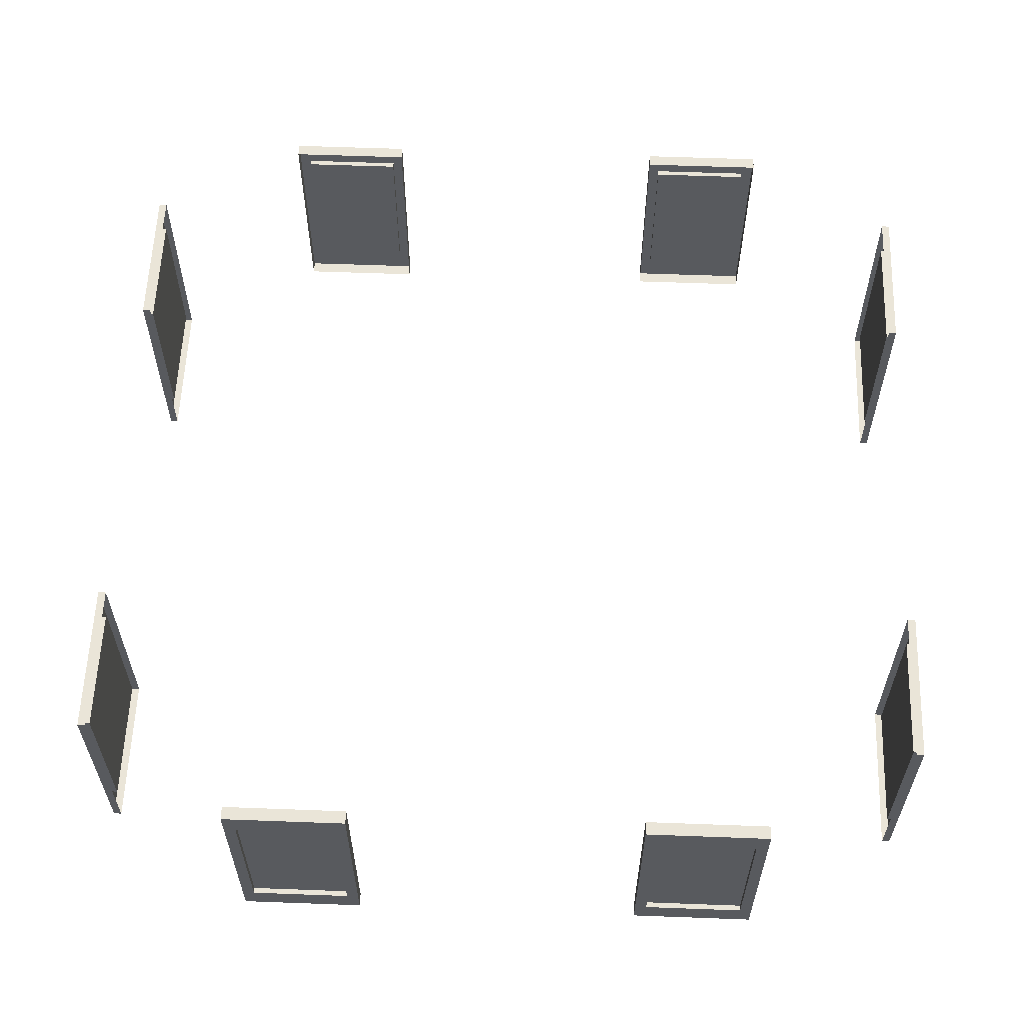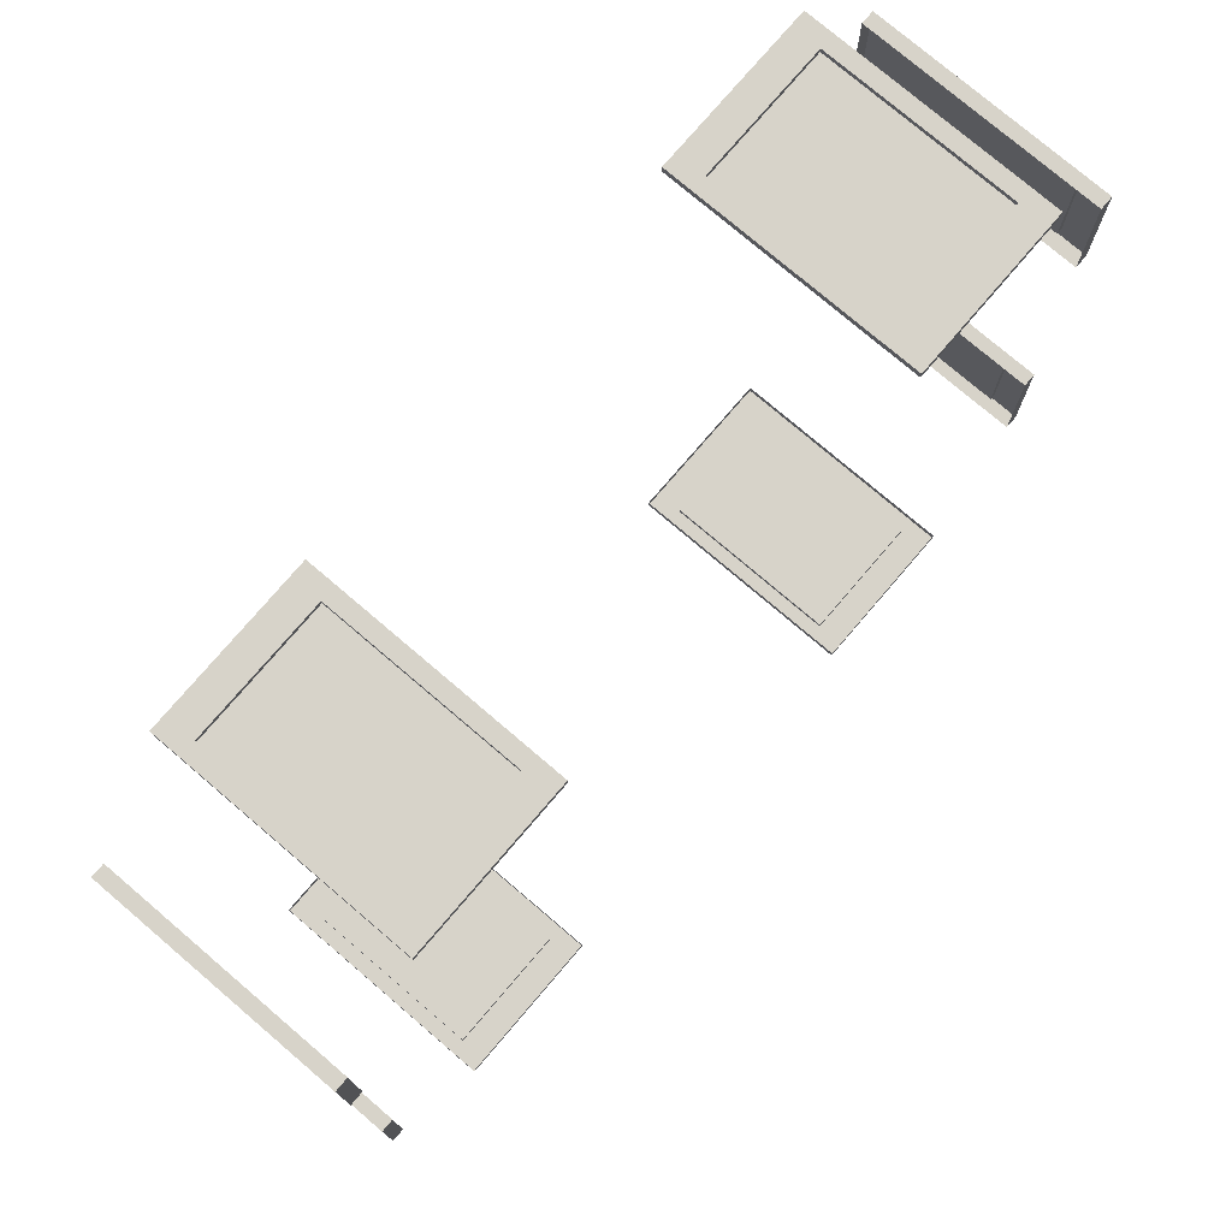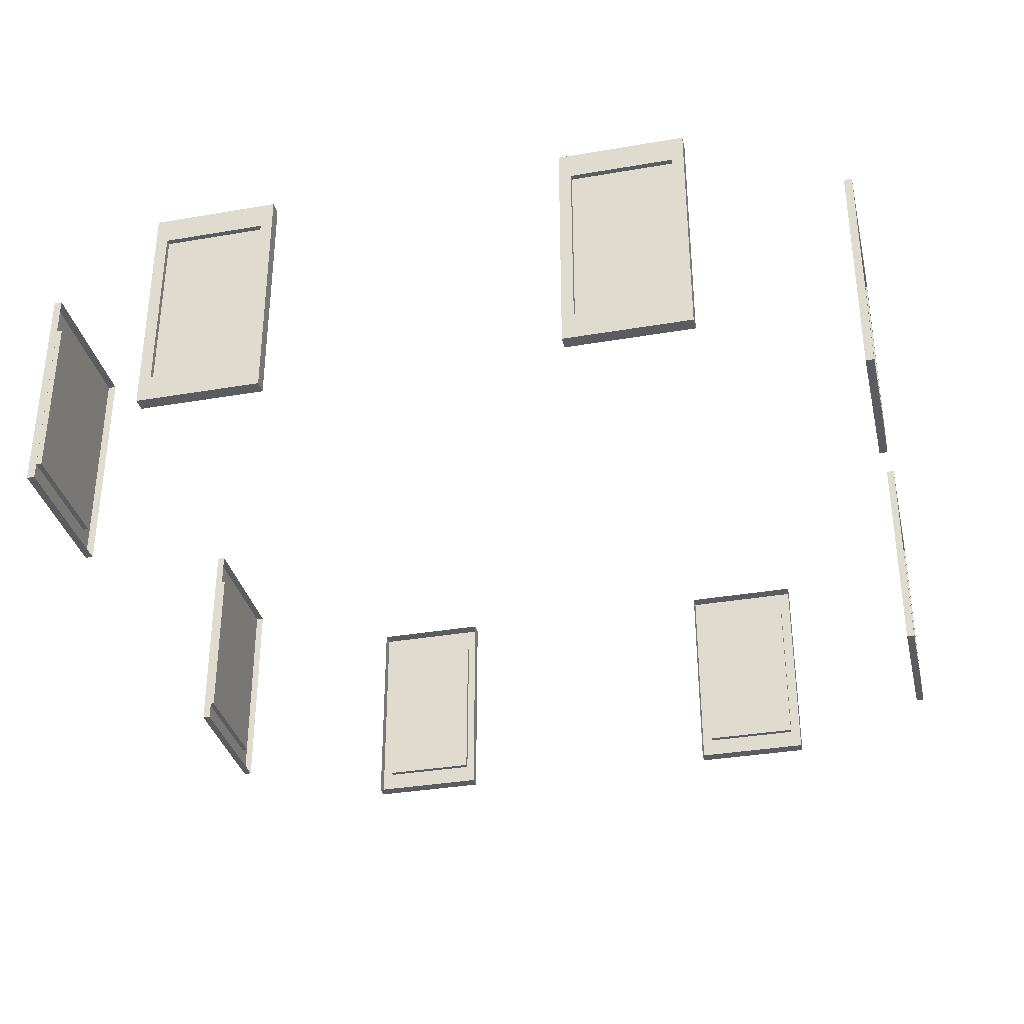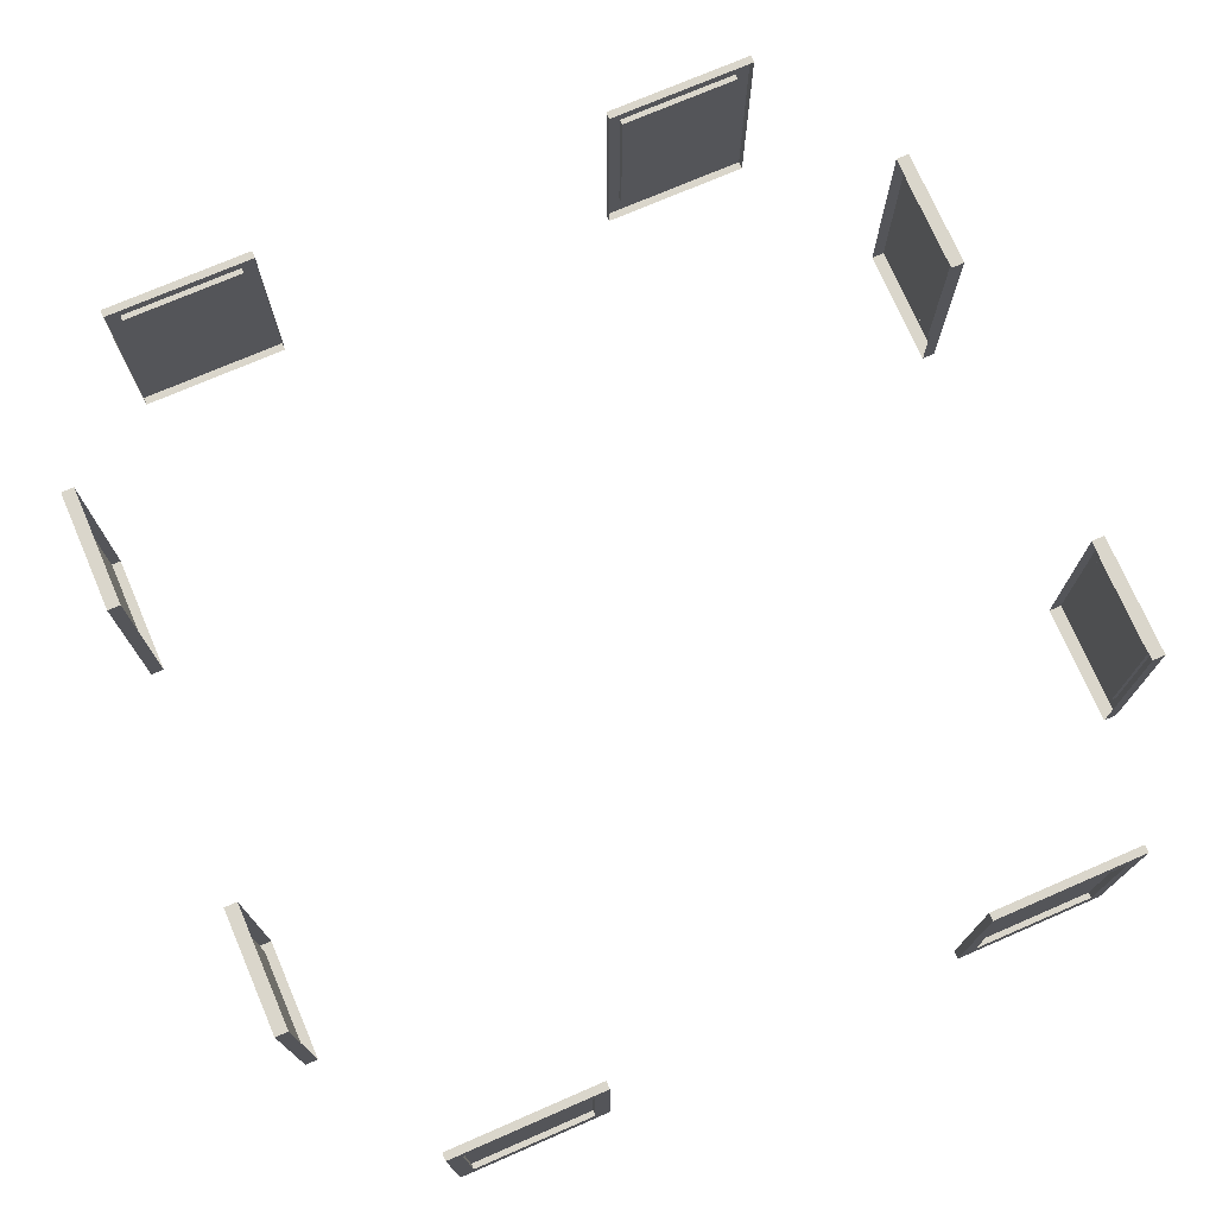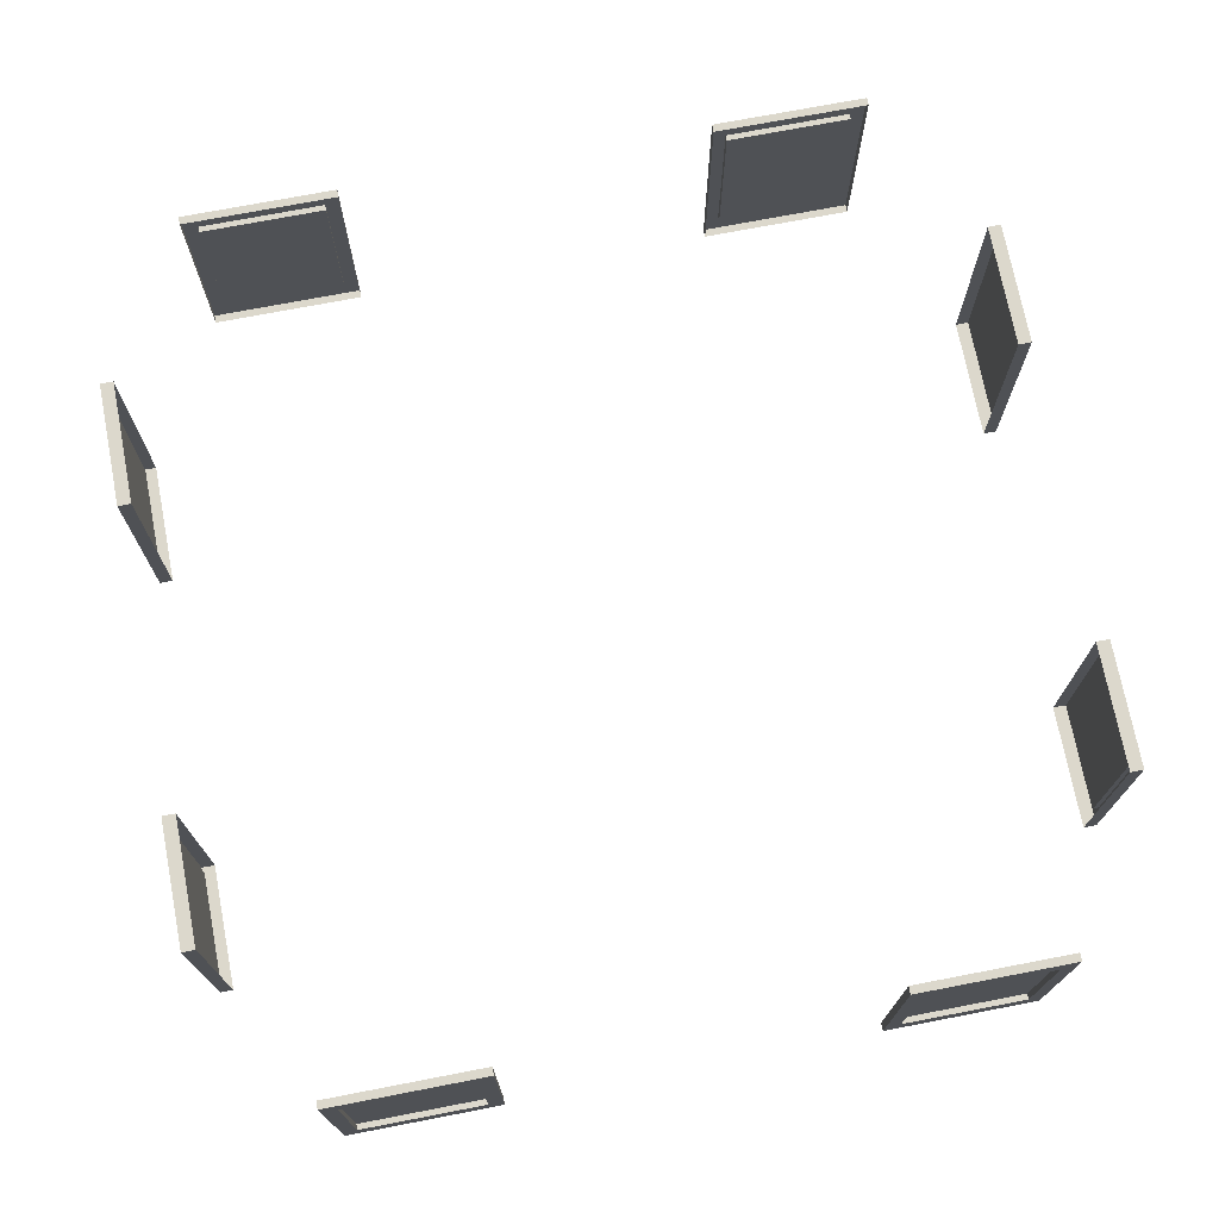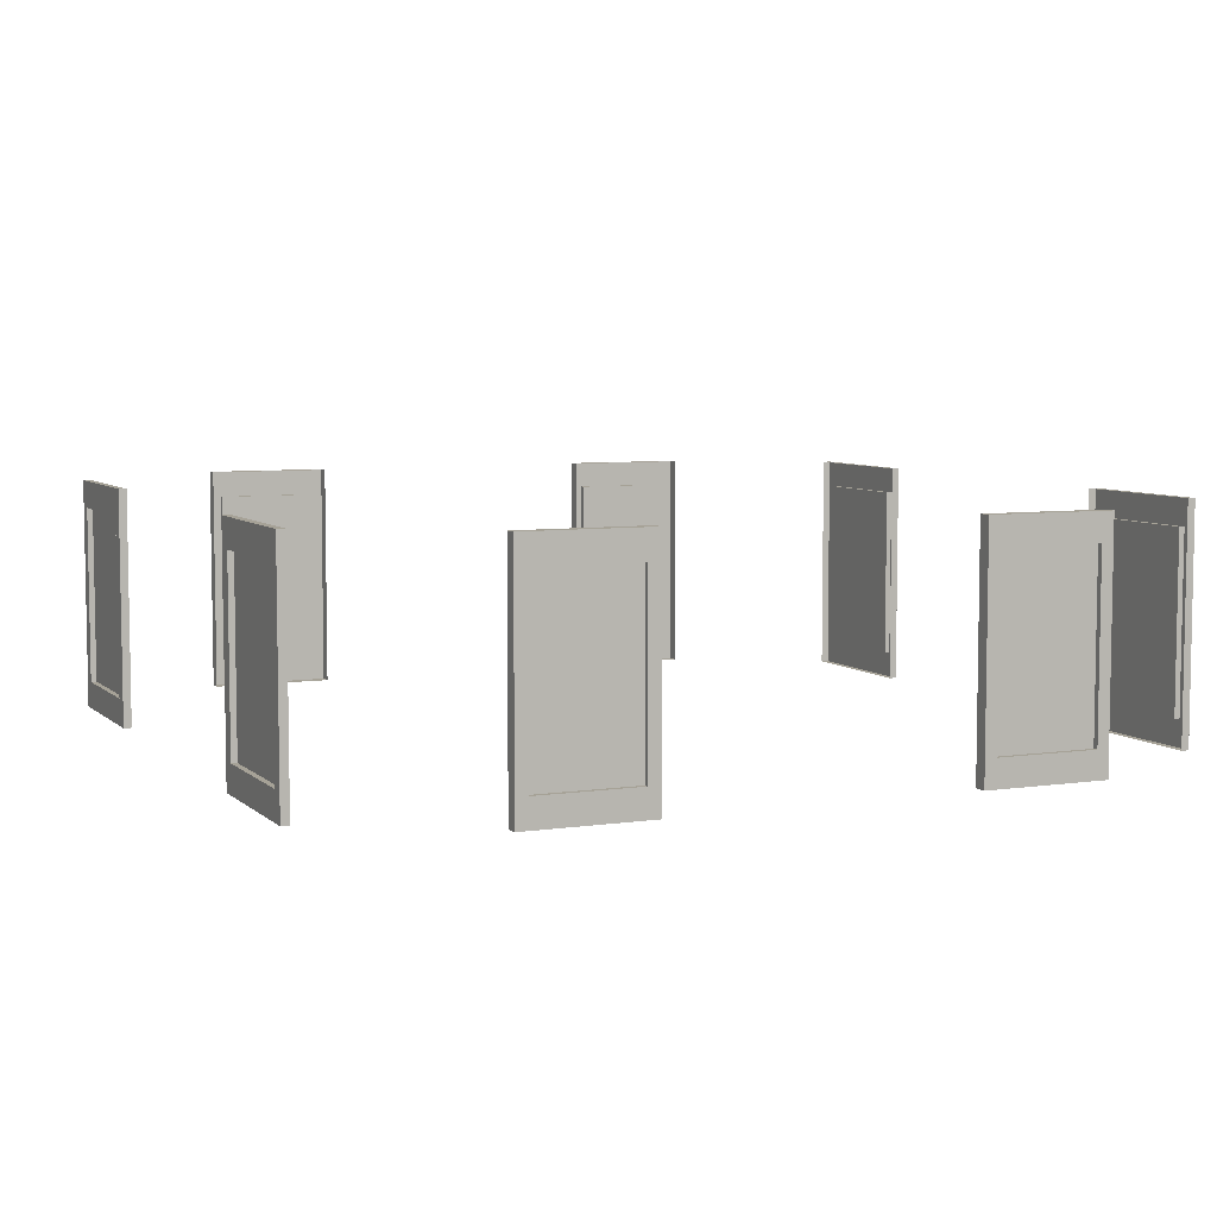
<metadata>
{"format":"obj","ext":"obj","renderer":"f3d","projection":"perspective","resolution":1024,"background":"white","views":[{"elev":59.2,"azim":-87.8,"up":"+Z"},{"elev":76.4,"azim":-49.5,"up":"+Y"},{"elev":-34.2,"azim":103.1,"up":"+Z"},{"elev":73.8,"azim":156.6,"up":"+Z"},{"elev":72.7,"azim":169.1,"up":"+Z"},{"elev":6.4,"azim":-114.1,"up":"+Z"}]}
</metadata>
<code>
g SouthCityWindowThin
v -4.07 1.524 5.182
v -4.07 2.476 5.182
v -4.07 2.476 6.855
v -4.07 1.524 6.855
v -3.066 4.022 5.18
v -1.885 4.022 5.18
v -1.885 4.022 6.857
v -3.066 4.022 6.857
v 4.07 1.524 5.182
v 4.07 1.524 6.855
v 4.07 2.476 6.855
v 4.07 2.476 5.182
v 3.066 4.022 5.18
v 3.066 4.022 6.857
v 1.885 4.022 6.857
v 1.885 4.022 5.18
v -4.07 -1.524 5.182
v -4.07 -1.524 6.855
v -4.07 -2.476 6.855
v -4.07 -2.476 5.182
v -3.066 -4.022 5.18
v -3.066 -4.022 6.857
v -1.885 -4.022 6.857
v -1.885 -4.022 5.18
v 4.07 -1.524 5.182
v 4.07 -2.476 5.182
v 4.07 -2.476 6.855
v 4.07 -1.524 6.855
v 3.066 -4.022 5.18
v 1.885 -4.022 5.18
v 1.885 -4.022 6.857
v 3.066 -4.022 6.857
v -1.746 4 7.114
v -1.746 4.075 7.114
v -1.746 4.075 4.923
v -1.746 4 4.923
v -1.885 4.022 5.18
v -1.885 4.075 5.18
v -1.885 4.075 6.857
v -1.885 4.022 6.857
v -4.07 1.524 6.855
v -4.121 1.524 6.855
v -4.121 1.524 5.182
v -4.07 1.524 5.182
v -4.07 2.476 6.855
v -4.121 2.476 6.855
v -4.121 1.524 6.855
v -4.07 1.524 6.855
v -4.07 1.524 5.182
v -4.121 1.524 5.182
v -4.121 2.476 5.182
v -4.07 2.476 5.182
v -4.07 2.476 5.182
v -4.121 2.476 5.182
v -4.121 2.476 6.855
v -4.07 2.476 6.855
v -3.997 1.411 4.926
v -4.121 1.411 4.926
v -4.121 1.411 7.112
v -3.997 1.411 7.112
v -3.997 2.589 7.112
v -4.121 2.589 7.112
v -4.121 2.589 4.926
v -3.997 2.589 4.926
v -3.997 2.589 4.926
v -4.121 2.589 4.926
v -4.121 1.411 4.926
v -3.997 1.411 4.926
v -3.997 1.411 7.112
v -4.121 1.411 7.112
v -4.121 2.589 7.112
v -3.997 2.589 7.112
v -3.066 4.022 6.857
v -3.066 4.075 6.857
v -3.066 4.075 5.18
v -3.066 4.022 5.18
v -3.205 4 4.923
v -3.205 4.075 4.923
v -3.205 4.075 7.114
v -3.205 4 7.114
v -3.066 4.022 5.18
v -3.066 4.075 5.18
v -1.885 4.075 5.18
v -1.885 4.022 5.18
v -1.746 4 4.923
v -1.746 4.075 4.923
v -3.205 4.075 4.923
v -3.205 4 4.923
v -1.885 4.022 6.857
v -1.885 4.075 6.857
v -3.066 4.075 6.857
v -3.066 4.022 6.857
v -3.205 4 7.114
v -3.205 4.075 7.114
v -1.746 4.075 7.114
v -1.746 4 7.114
v 1.746 4 7.114
v 1.746 4 4.923
v 1.746 4.075 4.923
v 1.746 4.075 7.114
v 1.885 4.022 5.18
v 1.885 4.022 6.857
v 1.885 4.075 6.857
v 1.885 4.075 5.18
v 4.07 1.524 6.855
v 4.07 1.524 5.182
v 4.121 1.524 5.182
v 4.121 1.524 6.855
v 4.07 2.476 6.855
v 4.07 1.524 6.855
v 4.121 1.524 6.855
v 4.121 2.476 6.855
v 4.07 1.524 5.182
v 4.07 2.476 5.182
v 4.121 2.476 5.182
v 4.121 1.524 5.182
v 4.07 2.476 5.182
v 4.07 2.476 6.855
v 4.121 2.476 6.855
v 4.121 2.476 5.182
v 3.997 1.411 4.926
v 3.997 1.411 7.112
v 4.121 1.411 7.112
v 4.121 1.411 4.926
v 3.997 2.589 7.112
v 3.997 2.589 4.926
v 4.121 2.589 4.926
v 4.121 2.589 7.112
v 3.997 2.589 4.926
v 3.997 1.411 4.926
v 4.121 1.411 4.926
v 4.121 2.589 4.926
v 3.997 1.411 7.112
v 3.997 2.589 7.112
v 4.121 2.589 7.112
v 4.121 1.411 7.112
v 3.066 4.022 6.857
v 3.066 4.022 5.18
v 3.066 4.075 5.18
v 3.066 4.075 6.857
v 3.205 4 4.923
v 3.205 4 7.114
v 3.205 4.075 7.114
v 3.205 4.075 4.923
v 3.066 4.022 5.18
v 1.885 4.022 5.18
v 1.885 4.075 5.18
v 3.066 4.075 5.18
v 1.746 4 4.923
v 3.205 4 4.923
v 3.205 4.075 4.923
v 1.746 4.075 4.923
v 1.885 4.022 6.857
v 3.066 4.022 6.857
v 3.066 4.075 6.857
v 1.885 4.075 6.857
v 3.205 4 7.114
v 1.746 4 7.114
v 1.746 4.075 7.114
v 3.205 4.075 7.114
v -1.746 -4 7.114
v -1.746 -4 4.923
v -1.746 -4.075 4.923
v -1.746 -4.075 7.114
v -1.885 -4.022 5.18
v -1.885 -4.022 6.857
v -1.885 -4.075 6.857
v -1.885 -4.075 5.18
v -4.07 -1.524 6.855
v -4.07 -1.524 5.182
v -4.121 -1.524 5.182
v -4.121 -1.524 6.855
v -4.07 -2.476 6.855
v -4.07 -1.524 6.855
v -4.121 -1.524 6.855
v -4.121 -2.476 6.855
v -4.07 -1.524 5.182
v -4.07 -2.476 5.182
v -4.121 -2.476 5.182
v -4.121 -1.524 5.182
v -4.07 -2.476 5.182
v -4.07 -2.476 6.855
v -4.121 -2.476 6.855
v -4.121 -2.476 5.182
v -3.997 -1.411 4.926
v -3.997 -1.411 7.112
v -4.121 -1.411 7.112
v -4.121 -1.411 4.926
v -3.997 -2.589 7.112
v -3.997 -2.589 4.926
v -4.121 -2.589 4.926
v -4.121 -2.589 7.112
v -3.997 -2.589 4.926
v -3.997 -1.411 4.926
v -4.121 -1.411 4.926
v -4.121 -2.589 4.926
v -3.997 -1.411 7.112
v -3.997 -2.589 7.112
v -4.121 -2.589 7.112
v -4.121 -1.411 7.112
v -3.066 -4.022 6.857
v -3.066 -4.022 5.18
v -3.066 -4.075 5.18
v -3.066 -4.075 6.857
v -3.205 -4 4.923
v -3.205 -4 7.114
v -3.205 -4.075 7.114
v -3.205 -4.075 4.923
v -3.066 -4.022 5.18
v -1.885 -4.022 5.18
v -1.885 -4.075 5.18
v -3.066 -4.075 5.18
v -1.746 -4 4.923
v -3.205 -4 4.923
v -3.205 -4.075 4.923
v -1.746 -4.075 4.923
v -1.885 -4.022 6.857
v -3.066 -4.022 6.857
v -3.066 -4.075 6.857
v -1.885 -4.075 6.857
v -3.205 -4 7.114
v -1.746 -4 7.114
v -1.746 -4.075 7.114
v -3.205 -4.075 7.114
v 1.746 -4 7.114
v 1.746 -4.075 7.114
v 1.746 -4.075 4.923
v 1.746 -4 4.923
v 1.885 -4.022 5.18
v 1.885 -4.075 5.18
v 1.885 -4.075 6.857
v 1.885 -4.022 6.857
v 4.07 -1.524 6.855
v 4.121 -1.524 6.855
v 4.121 -1.524 5.182
v 4.07 -1.524 5.182
v 4.07 -2.476 6.855
v 4.121 -2.476 6.855
v 4.121 -1.524 6.855
v 4.07 -1.524 6.855
v 4.07 -1.524 5.182
v 4.121 -1.524 5.182
v 4.121 -2.476 5.182
v 4.07 -2.476 5.182
v 4.07 -2.476 5.182
v 4.121 -2.476 5.182
v 4.121 -2.476 6.855
v 4.07 -2.476 6.855
v 3.997 -1.411 4.926
v 4.121 -1.411 4.926
v 4.121 -1.411 7.112
v 3.997 -1.411 7.112
v 3.997 -2.589 7.112
v 4.121 -2.589 7.112
v 4.121 -2.589 4.926
v 3.997 -2.589 4.926
v 3.997 -2.589 4.926
v 4.121 -2.589 4.926
v 4.121 -1.411 4.926
v 3.997 -1.411 4.926
v 3.997 -1.411 7.112
v 4.121 -1.411 7.112
v 4.121 -2.589 7.112
v 3.997 -2.589 7.112
v 3.066 -4.022 6.857
v 3.066 -4.075 6.857
v 3.066 -4.075 5.18
v 3.066 -4.022 5.18
v 3.205 -4 4.923
v 3.205 -4.075 4.923
v 3.205 -4.075 7.114
v 3.205 -4 7.114
v 3.066 -4.022 5.18
v 3.066 -4.075 5.18
v 1.885 -4.075 5.18
v 1.885 -4.022 5.18
v 1.746 -4 4.923
v 1.746 -4.075 4.923
v 3.205 -4.075 4.923
v 3.205 -4 4.923
v 1.885 -4.022 6.857
v 1.885 -4.075 6.857
v 3.066 -4.075 6.857
v 3.066 -4.022 6.857
v 3.205 -4 7.114
v 3.205 -4.075 7.114
v 1.746 -4.075 7.114
v 1.746 -4 7.114
v -4.121 2.476 5.182
v -4.121 2.589 4.926
v -4.121 2.589 7.112
v -4.121 2.476 6.855
v -4.121 1.524 5.182
v -4.121 1.411 7.112
v -4.121 1.411 4.926
v -4.121 1.524 6.855
v -3.066 4.075 6.857
v -3.205 4.075 7.114
v -3.205 4.075 4.923
v -3.066 4.075 5.18
v -1.885 4.075 6.857
v -1.746 4.075 4.923
v -1.746 4.075 7.114
v -1.885 4.075 5.18
v 4.121 2.476 5.182
v 4.121 2.476 6.855
v 4.121 2.589 7.112
v 4.121 2.589 4.926
v 4.121 1.411 7.112
v 4.121 1.524 5.182
v 4.121 1.524 6.855
v 4.121 1.411 4.926
v 3.066 4.075 6.857
v 3.066 4.075 5.18
v 3.205 4.075 4.923
v 3.205 4.075 7.114
v 1.746 4.075 4.923
v 1.885 4.075 6.857
v 1.885 4.075 5.18
v 1.746 4.075 7.114
v -4.121 -2.476 5.182
v -4.121 -2.476 6.855
v -4.121 -2.589 7.112
v -4.121 -2.589 4.926
v -4.121 -1.411 7.112
v -4.121 -1.524 5.182
v -4.121 -1.524 6.855
v -4.121 -1.411 4.926
v -3.066 -4.075 6.857
v -3.066 -4.075 5.18
v -3.205 -4.075 4.923
v -3.205 -4.075 7.114
v -1.746 -4.075 4.923
v -1.885 -4.075 6.857
v -1.885 -4.075 5.18
v -1.746 -4.075 7.114
v 4.121 -2.476 5.182
v 4.121 -2.589 4.926
v 4.121 -2.589 7.112
v 4.121 -2.476 6.855
v 4.121 -1.524 5.182
v 4.121 -1.411 7.112
v 4.121 -1.411 4.926
v 4.121 -1.524 6.855
v 3.066 -4.075 6.857
v 3.205 -4.075 7.114
v 3.205 -4.075 4.923
v 3.066 -4.075 5.18
v 1.885 -4.075 6.857
v 1.746 -4.075 4.923
v 1.746 -4.075 7.114
v 1.885 -4.075 5.18
g SouthCityWindowThin_0
f 3 2 1
f 4 3 1
f 7 6 5
f 8 7 5
f 11 10 9
f 12 11 9
f 15 14 13
f 16 15 13
f 19 18 17
f 20 19 17
f 23 22 21
f 24 23 21
f 27 26 25
f 28 27 25
f 31 30 29
f 32 31 29
g SouthCityWindowThin_1
f 35 34 33
f 36 35 33
f 39 38 37
f 40 39 37
f 43 42 41
f 44 43 41
f 47 46 45
f 48 47 45
f 51 50 49
f 52 51 49
f 55 54 53
f 56 55 53
f 59 58 57
f 60 59 57
f 63 62 61
f 64 63 61
f 67 66 65
f 68 67 65
f 71 70 69
f 72 71 69
f 75 74 73
f 76 75 73
f 79 78 77
f 80 79 77
f 83 82 81
f 84 83 81
f 87 86 85
f 88 87 85
f 91 90 89
f 92 91 89
f 95 94 93
f 96 95 93
f 99 98 97
f 100 99 97
f 103 102 101
f 104 103 101
f 107 106 105
f 108 107 105
f 111 110 109
f 112 111 109
f 115 114 113
f 116 115 113
f 119 118 117
f 120 119 117
f 123 122 121
f 124 123 121
f 127 126 125
f 128 127 125
f 131 130 129
f 132 131 129
f 135 134 133
f 136 135 133
f 139 138 137
f 140 139 137
f 143 142 141
f 144 143 141
f 147 146 145
f 148 147 145
f 151 150 149
f 152 151 149
f 155 154 153
f 156 155 153
f 159 158 157
f 160 159 157
f 163 162 161
f 164 163 161
f 167 166 165
f 168 167 165
f 171 170 169
f 172 171 169
f 175 174 173
f 176 175 173
f 179 178 177
f 180 179 177
f 183 182 181
f 184 183 181
f 187 186 185
f 188 187 185
f 191 190 189
f 192 191 189
f 195 194 193
f 196 195 193
f 199 198 197
f 200 199 197
f 203 202 201
f 204 203 201
f 207 206 205
f 208 207 205
f 211 210 209
f 212 211 209
f 215 214 213
f 216 215 213
f 219 218 217
f 220 219 217
f 223 222 221
f 224 223 221
f 227 226 225
f 228 227 225
f 231 230 229
f 232 231 229
f 235 234 233
f 236 235 233
f 239 238 237
f 240 239 237
f 243 242 241
f 244 243 241
f 247 246 245
f 248 247 245
f 251 250 249
f 252 251 249
f 255 254 253
f 256 255 253
f 259 258 257
f 260 259 257
f 263 262 261
f 264 263 261
f 267 266 265
f 268 267 265
f 271 270 269
f 272 271 269
f 275 274 273
f 276 275 273
f 279 278 277
f 280 279 277
f 283 282 281
f 284 283 281
f 287 286 285
f 288 287 285
f 291 290 289
f 292 291 289
f 289 290 293
f 294 291 292
f 290 295 293
f 296 294 292
f 293 295 296
f 295 294 296
f 299 298 297
f 300 299 297
f 297 298 301
f 302 299 300
f 298 303 301
f 304 302 300
f 301 303 304
f 303 302 304
f 307 306 305
f 308 307 305
f 307 309 306
f 308 305 310
f 309 311 306
f 312 308 310
f 312 310 311
f 309 312 311
f 315 314 313
f 316 315 313
f 315 317 314
f 316 313 318
f 317 319 314
f 320 316 318
f 320 318 319
f 317 320 319
f 323 322 321
f 324 323 321
f 323 325 322
f 324 321 326
f 325 327 322
f 328 324 326
f 328 326 327
f 325 328 327
f 331 330 329
f 332 331 329
f 331 333 330
f 332 329 334
f 333 335 330
f 336 332 334
f 336 334 335
f 333 336 335
f 339 338 337
f 340 339 337
f 337 338 341
f 342 339 340
f 338 343 341
f 344 342 340
f 341 343 344
f 343 342 344
f 347 346 345
f 348 347 345
f 345 346 349
f 350 347 348
f 346 351 349
f 352 350 348
f 349 351 352
f 351 350 352

</code>
